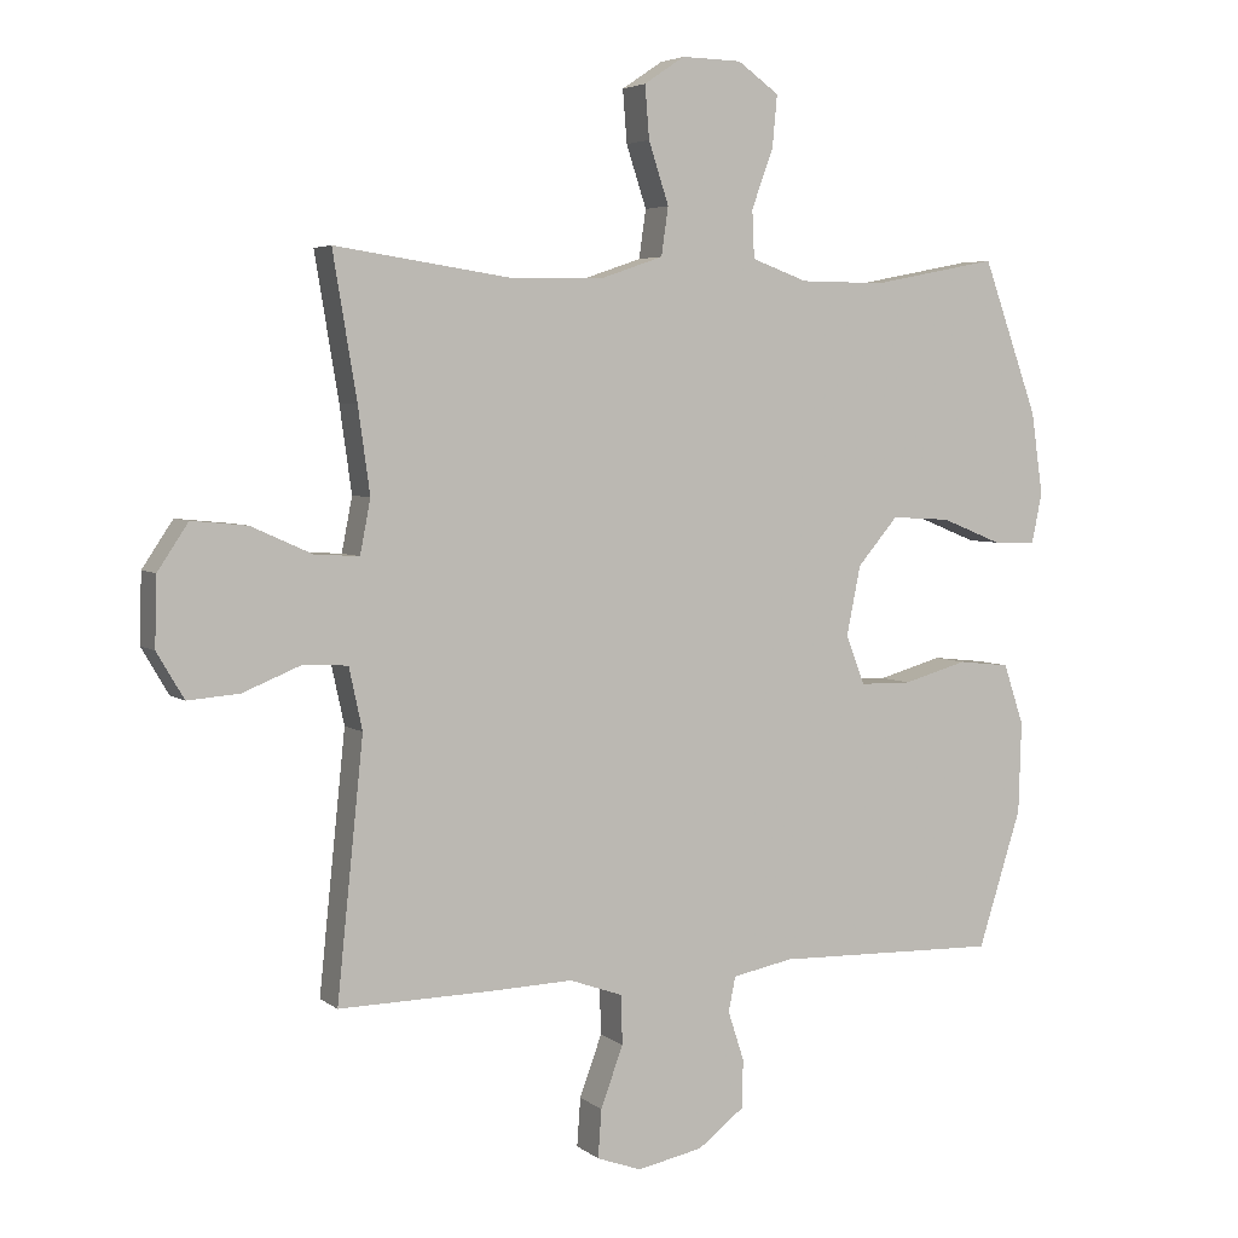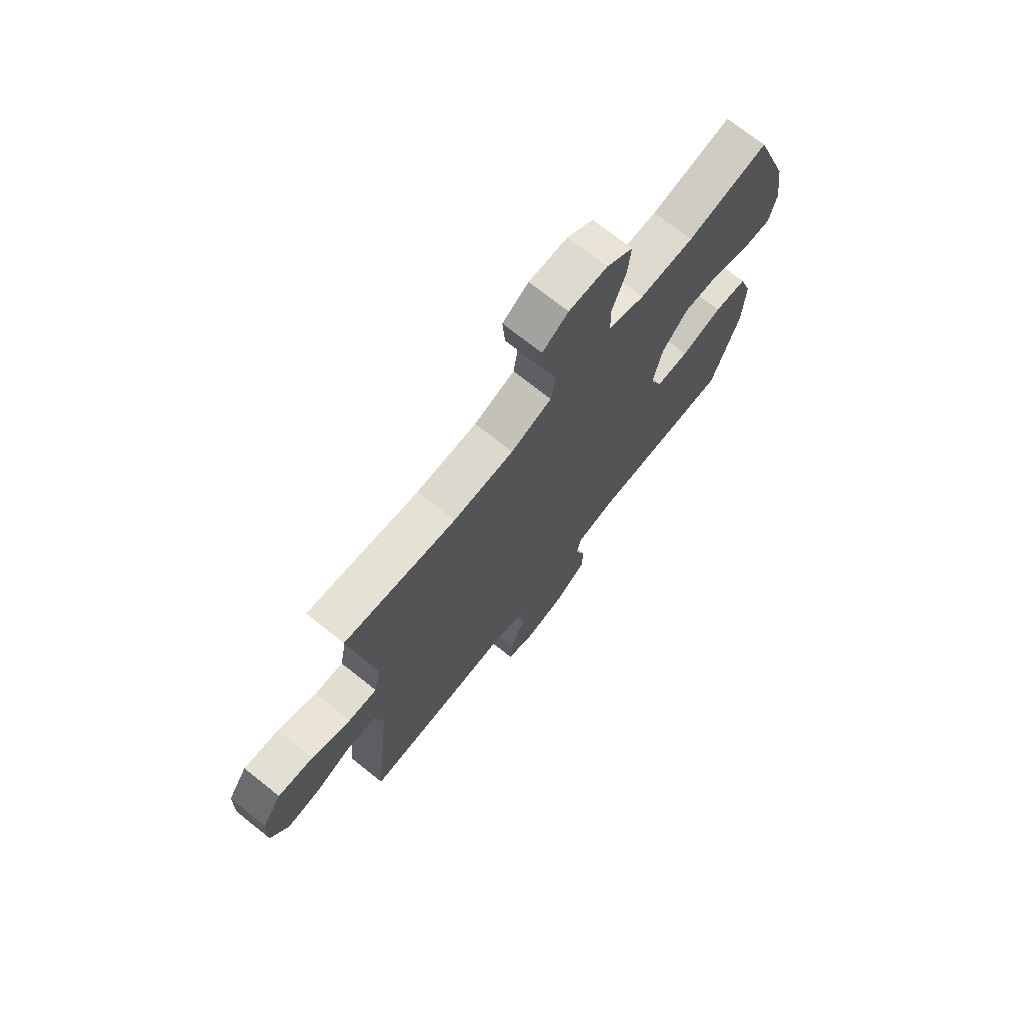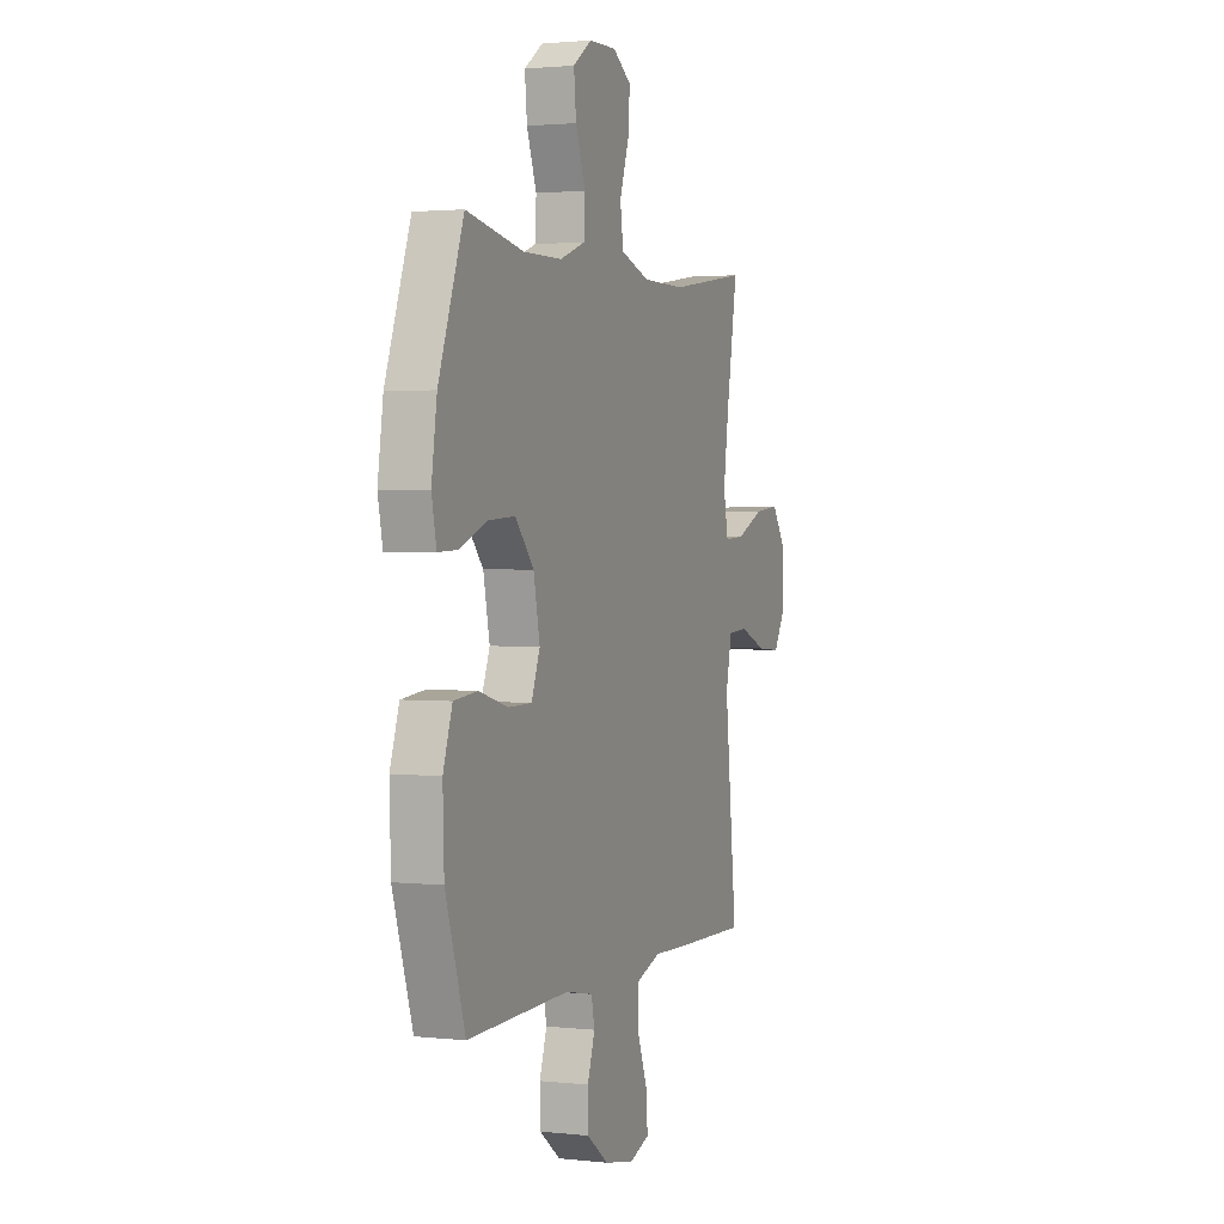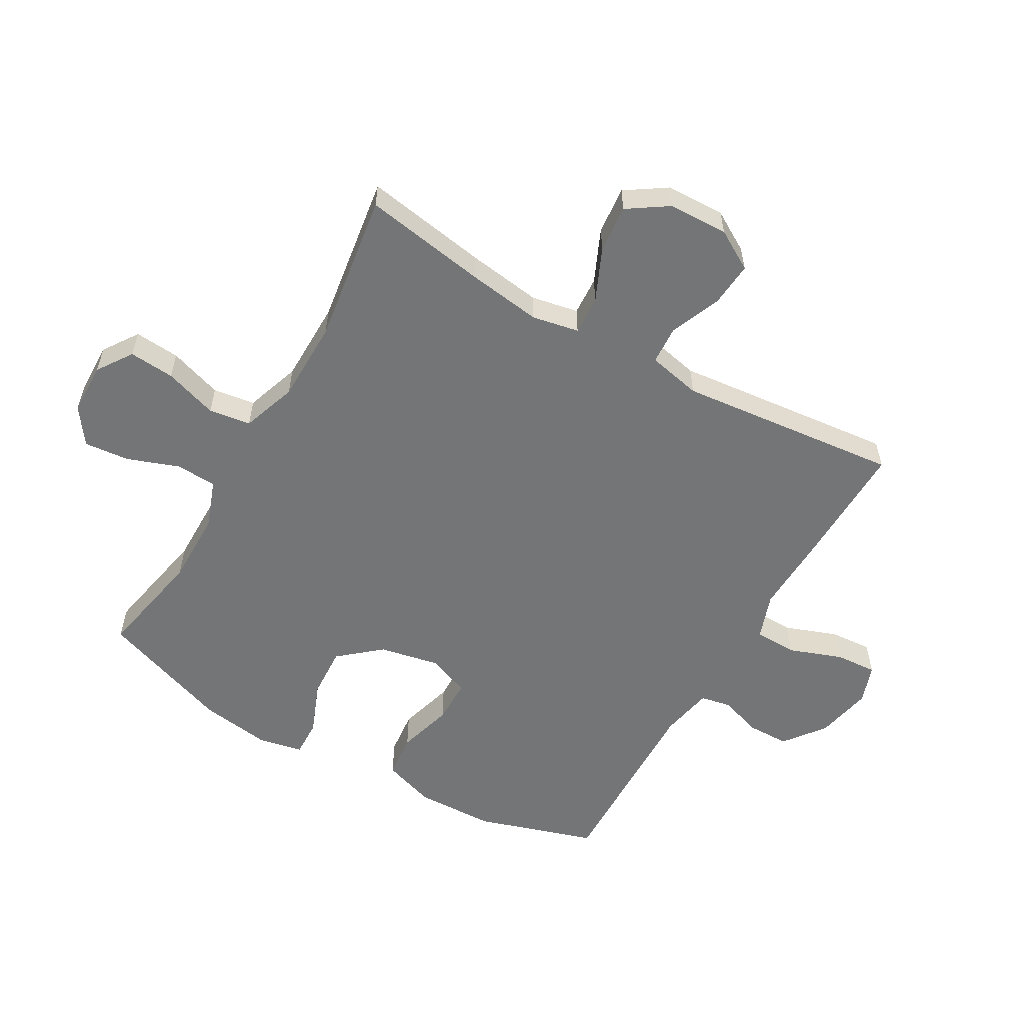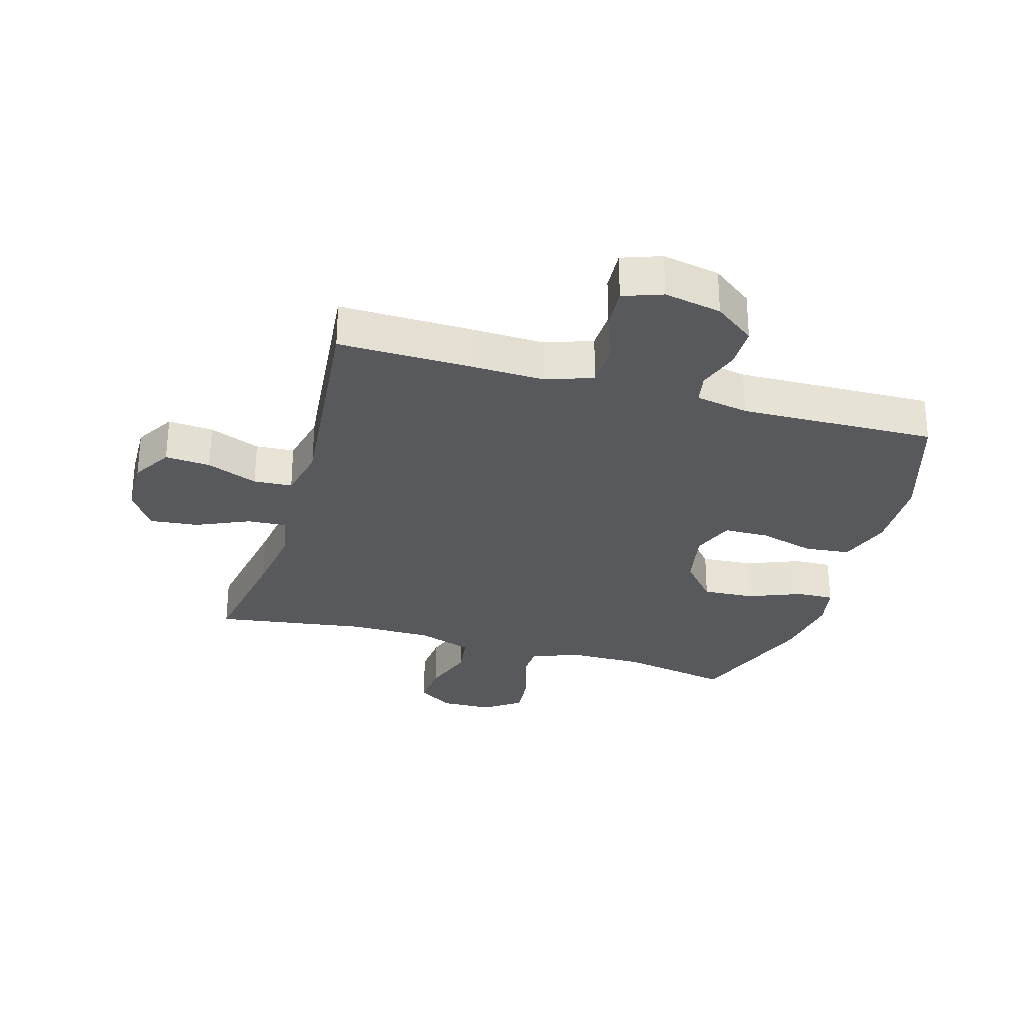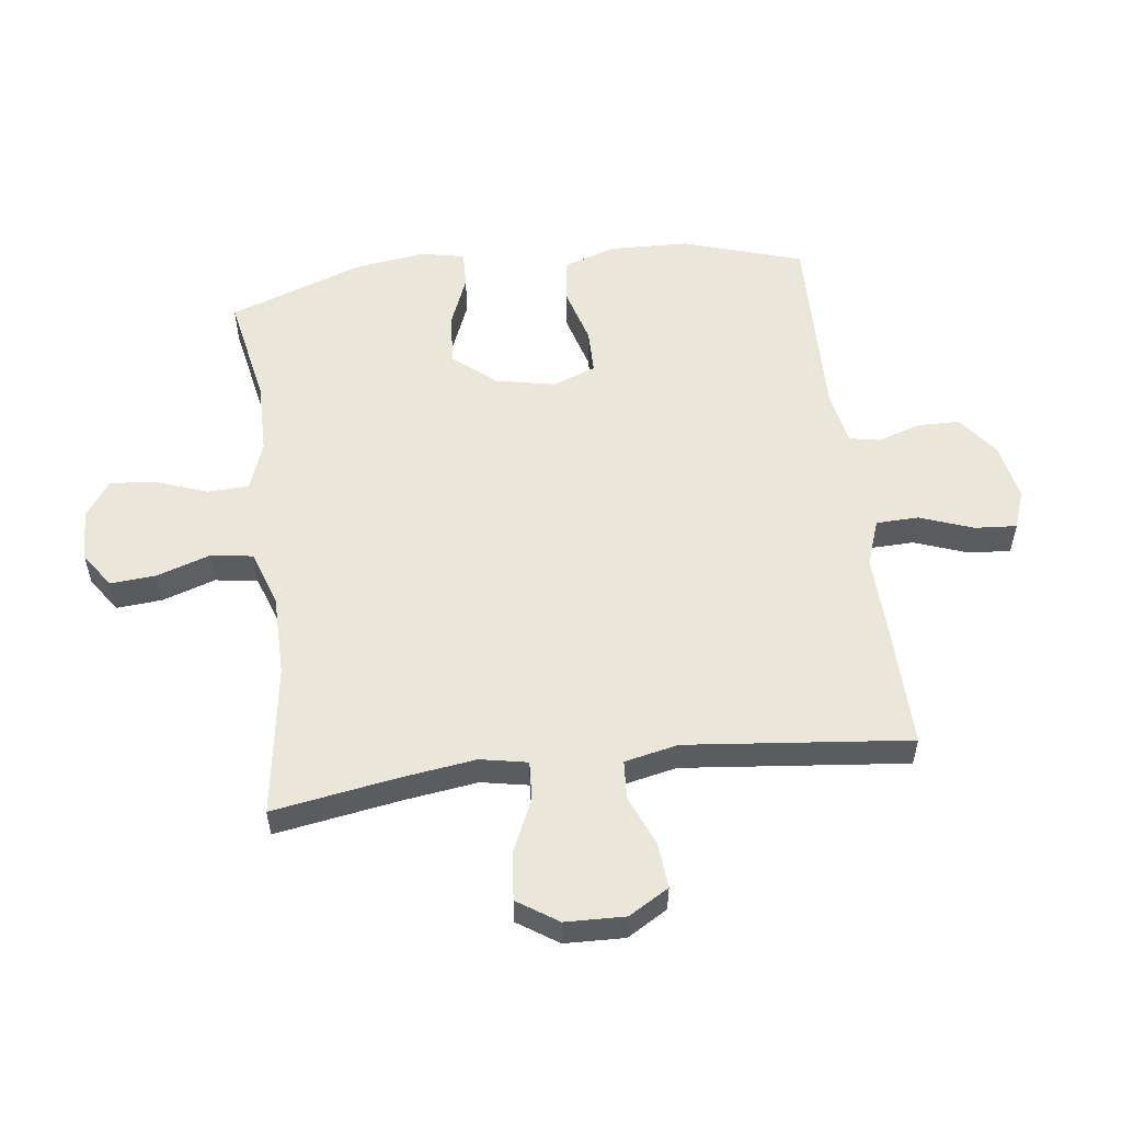
<metadata>
{"format":"obj","ext":"obj","renderer":"f3d","projection":"perspective","resolution":1024,"background":"white","views":[{"elev":4.5,"azim":154.6,"up":"+Z"},{"elev":72.2,"azim":128.5,"up":"+Z"},{"elev":2.0,"azim":-68.6,"up":"+Z"},{"elev":-56.5,"azim":60.1,"up":"+Y"},{"elev":-29.0,"azim":163.8,"up":"+Y"},{"elev":54.8,"azim":82.8,"up":"+Y"}]}
</metadata>
<code>
v 0.5 0.07 0.5
v 0.466 0.07 0.296
v 0.449 0.07 0.174
v 0.464 0.07 0.097
v 0.528 0.07 0.101
v 0.615 0.07 0.14
v 0.694 0.07 0.148
v 0.738 0.07 0.082
v 0.741 0.07 -0.016
v 0.702 0.07 -0.082
v 0.628 0.07 -0.076
v 0.544 0.07 -0.042
v 0.481 0.07 -0.046
v 0.462 0.07 -0.134
v 0.5 0.07 -0.5
v 0.282 0.07 -0.496
v 0.162 0.07 -0.492
v 0.086 0.07 -0.519
v 0.084 0.07 -0.589
v 0.116 0.07 -0.676
v 0.121 0.07 -0.745
v 0.057 0.07 -0.768
v -0.037 0.07 -0.749
v -0.104 0.07 -0.698
v -0.105 0.07 -0.629
v -0.082 0.07 -0.559
v -0.092 0.07 -0.509
v -0.179 0.07 -0.492
v -0.5 0.07 -0.5
v -0.562 0.07 -0.304
v -0.566 0.07 -0.174
v -0.537 0.07 -0.087
v -0.463 0.07 -0.079
v -0.371 0.07 -0.105
v -0.297 0.07 -0.104
v -0.27 0.07 -0.034
v -0.29 0.07 0.065
v -0.348 0.07 0.133
v -0.433 0.07 0.128
v -0.52 0.07 0.093
v -0.581 0.07 0.091
v -0.596 0.07 0.164
v -0.579 0.07 0.281
v -0.5 0.07 0.5
v -0.32 0.07 0.465
v -0.198 0.07 0.466
v -0.118 0.07 0.495
v -0.115 0.07 0.563
v -0.146 0.07 0.648
v -0.153 0.07 0.722
v -0.094 0.07 0.764
v -0.008 0.07 0.766
v 0.05 0.07 0.727
v 0.044 0.07 0.652
v 0.015 0.07 0.564
v 0.025 0.07 0.495
v 0.116 0.07 0.464
v 0.251 0.07 0.463
v 0.5 0 0.5
v 0.466 0 0.296
v 0.449 0 0.174
v 0.464 0 0.097
v 0.528 0 0.101
v 0.615 0 0.14
v 0.694 0 0.148
v 0.738 0 0.082
v 0.741 0 -0.016
v 0.702 0 -0.082
v 0.628 0 -0.076
v 0.544 0 -0.042
v 0.481 0 -0.046
v 0.462 0 -0.134
v 0.5 0 -0.5
v 0.282 0 -0.496
v 0.162 0 -0.492
v 0.086 0 -0.519
v 0.084 0 -0.589
v 0.116 0 -0.676
v 0.121 0 -0.745
v 0.057 0 -0.768
v -0.037 0 -0.749
v -0.104 0 -0.698
v -0.105 0 -0.629
v -0.082 0 -0.559
v -0.092 0 -0.509
v -0.179 0 -0.492
v -0.5 0 -0.5
v -0.562 0 -0.304
v -0.566 0 -0.174
v -0.537 0 -0.087
v -0.463 0 -0.079
v -0.371 0 -0.105
v -0.297 0 -0.104
v -0.27 0 -0.034
v -0.29 0 0.065
v -0.348 0 0.133
v -0.433 0 0.128
v -0.52 0 0.093
v -0.581 0 0.091
v -0.596 0 0.164
v -0.579 0 0.281
v -0.5 0 0.5
v -0.32 0 0.465
v -0.198 0 0.466
v -0.118 0 0.495
v -0.115 0 0.563
v -0.146 0 0.648
v -0.153 0 0.722
v -0.094 0 0.764
v -0.008 0 0.766
v 0.05 0 0.727
v 0.044 0 0.652
v 0.015 0 0.564
v 0.025 0 0.495
v 0.116 0 0.464
v 0.251 0 0.463
f 53 54 55
f 52 53 55
f 51 52 55
f 50 51 55
f 49 50 55
f 48 49 55
f 47 48 55 56
f 46 47 56 57
f 43 44 45
f 42 43 45
f 41 42 45
f 40 41 45
f 39 40 45
f 46 57 58
f 45 46 58
f 39 45 58
f 38 39 58
f 32 33 34
f 31 32 34
f 30 31 34
f 29 30 34
f 28 29 34
f 27 28 34 35
f 24 25 26
f 23 24 26
f 22 23 26
f 21 22 26
f 20 21 26
f 19 20 26
f 18 19 26 27
f 27 35 36
f 18 27 36
f 17 18 36
f 17 36 37
f 16 17 37
f 15 16 37
f 14 15 37
f 10 11 12
f 9 10 12
f 8 9 12
f 7 8 12
f 6 7 12
f 5 6 12
f 4 5 12 13
f 58 1 2
f 38 58 2
f 37 38 2
f 13 14 37
f 4 13 37
f 3 4 37
f 2 3 37
f 113 112 111
f 113 111 110
f 113 110 109
f 113 109 108
f 113 108 107
f 113 107 106
f 114 113 106 105
f 115 114 105 104
f 103 102 101
f 103 101 100
f 103 100 99
f 103 99 98
f 103 98 97
f 116 115 104
f 116 104 103
f 116 103 97
f 116 97 96
f 92 91 90
f 92 90 89
f 92 89 88
f 92 88 87
f 92 87 86
f 93 92 86 85
f 84 83 82
f 84 82 81
f 84 81 80
f 84 80 79
f 84 79 78
f 84 78 77
f 85 84 77 76
f 94 93 85
f 94 85 76
f 94 76 75
f 95 94 75
f 95 75 74
f 95 74 73
f 95 73 72
f 70 69 68
f 70 68 67
f 70 67 66
f 70 66 65
f 70 65 64
f 70 64 63
f 71 70 63 62
f 60 59 116
f 60 116 96
f 60 96 95
f 95 72 71
f 95 71 62
f 95 62 61
f 95 61 60
f 1 59 60 2
f 2 60 61 3
f 3 61 62 4
f 4 62 63 5
f 5 63 64 6
f 6 64 65 7
f 7 65 66 8
f 8 66 67 9
f 9 67 68 10
f 10 68 69 11
f 11 69 70 12
f 12 70 71 13
f 13 71 72 14
f 14 72 73 15
f 15 73 74 16
f 16 74 75 17
f 17 75 76 18
f 18 76 77 19
f 19 77 78 20
f 20 78 79 21
f 21 79 80 22
f 22 80 81 23
f 23 81 82 24
f 24 82 83 25
f 25 83 84 26
f 26 84 85 27
f 27 85 86 28
f 28 86 87 29
f 29 87 88 30
f 30 88 89 31
f 31 89 90 32
f 32 90 91 33
f 33 91 92 34
f 34 92 93 35
f 35 93 94 36
f 36 94 95 37
f 37 95 96 38
f 38 96 97 39
f 39 97 98 40
f 40 98 99 41
f 41 99 100 42
f 42 100 101 43
f 43 101 102 44
f 44 102 103 45
f 45 103 104 46
f 46 104 105 47
f 47 105 106 48
f 48 106 107 49
f 49 107 108 50
f 50 108 109 51
f 51 109 110 52
f 52 110 111 53
f 53 111 112 54
f 54 112 113 55
f 55 113 114 56
f 56 114 115 57
f 57 115 116 58
f 58 116 59 1

</code>
